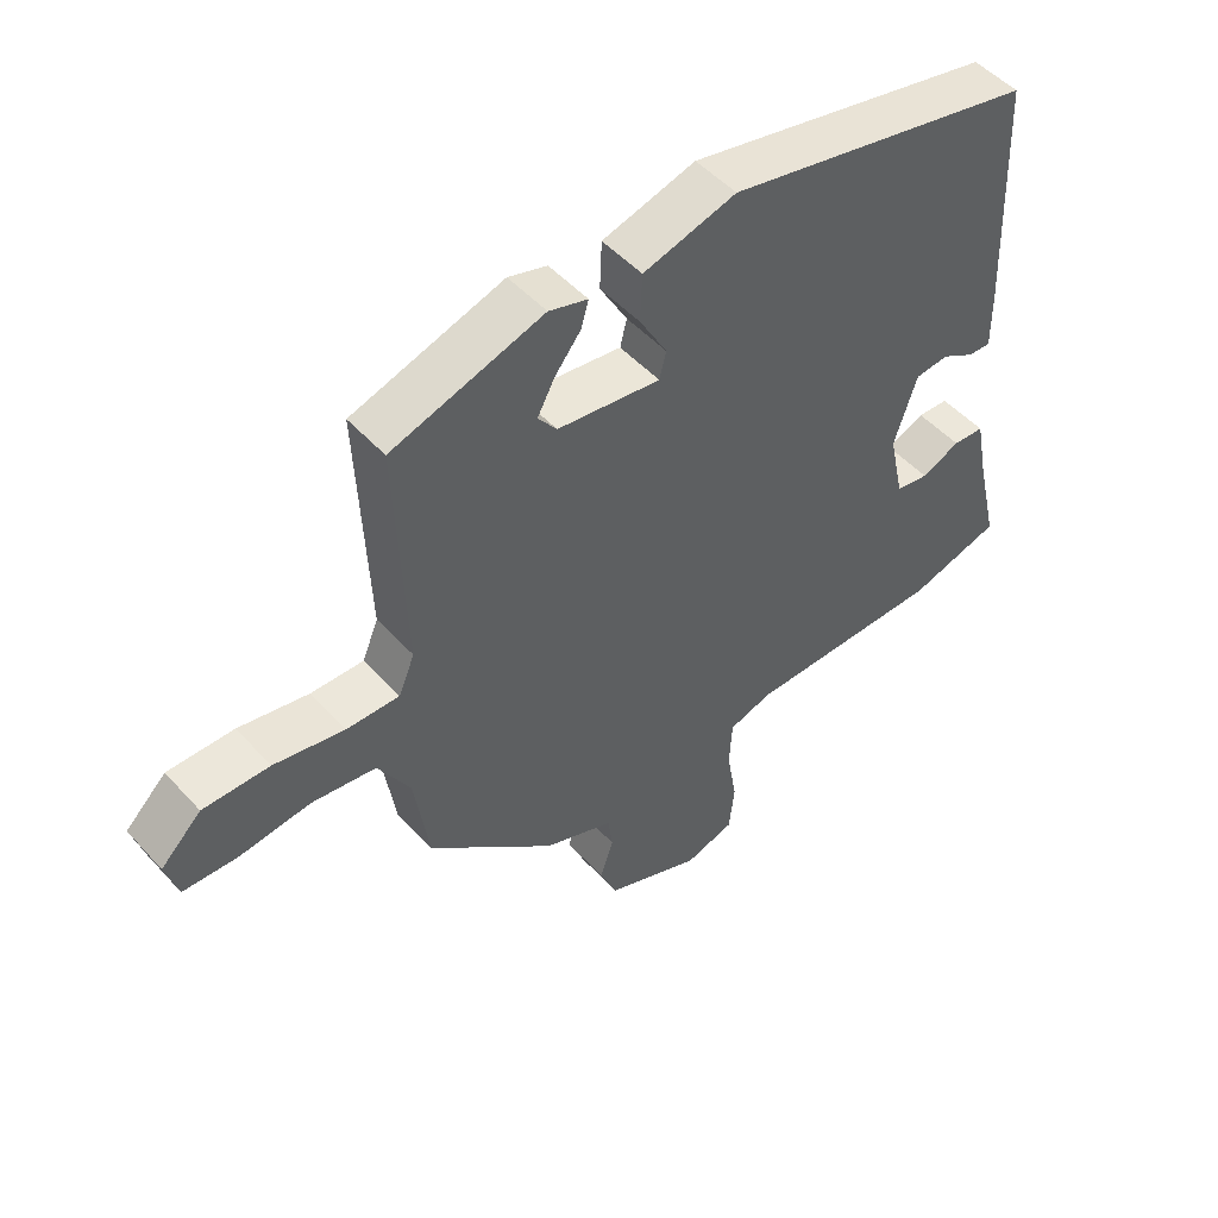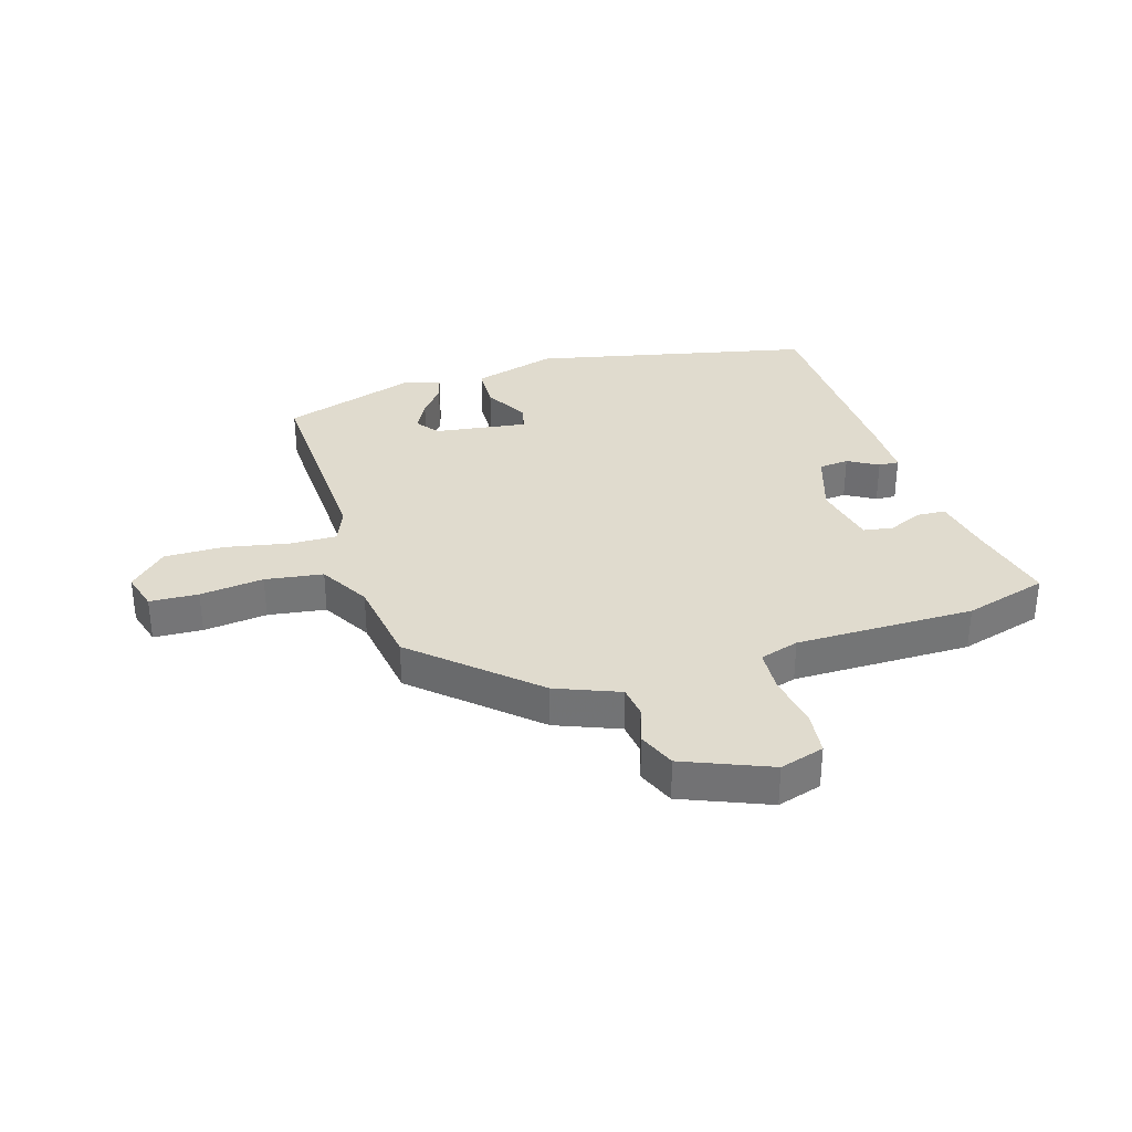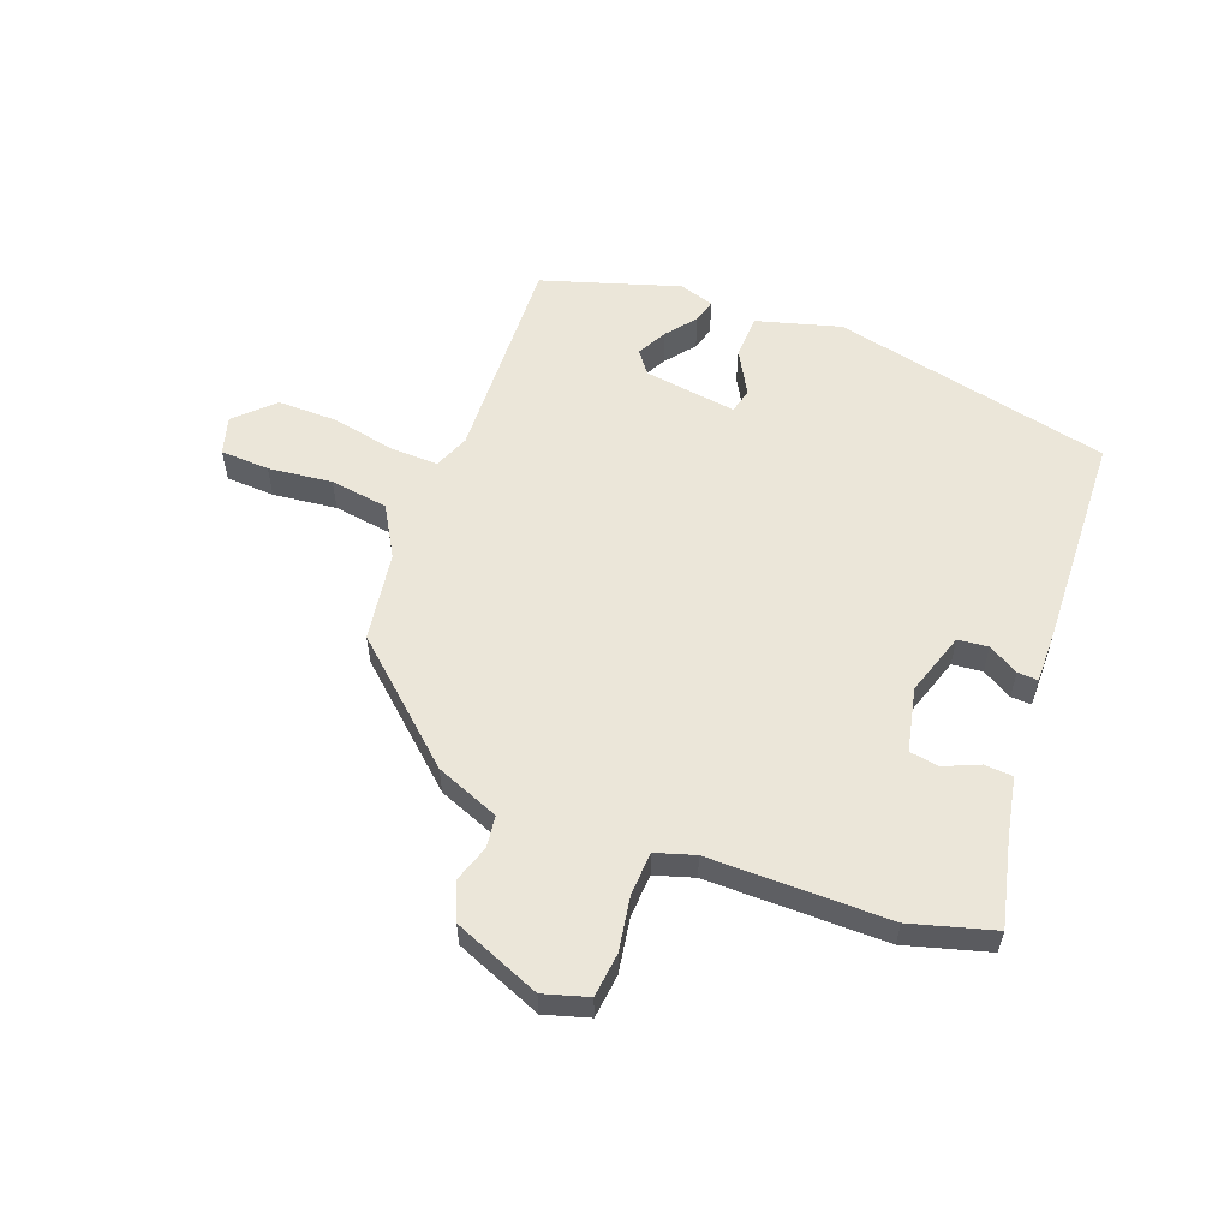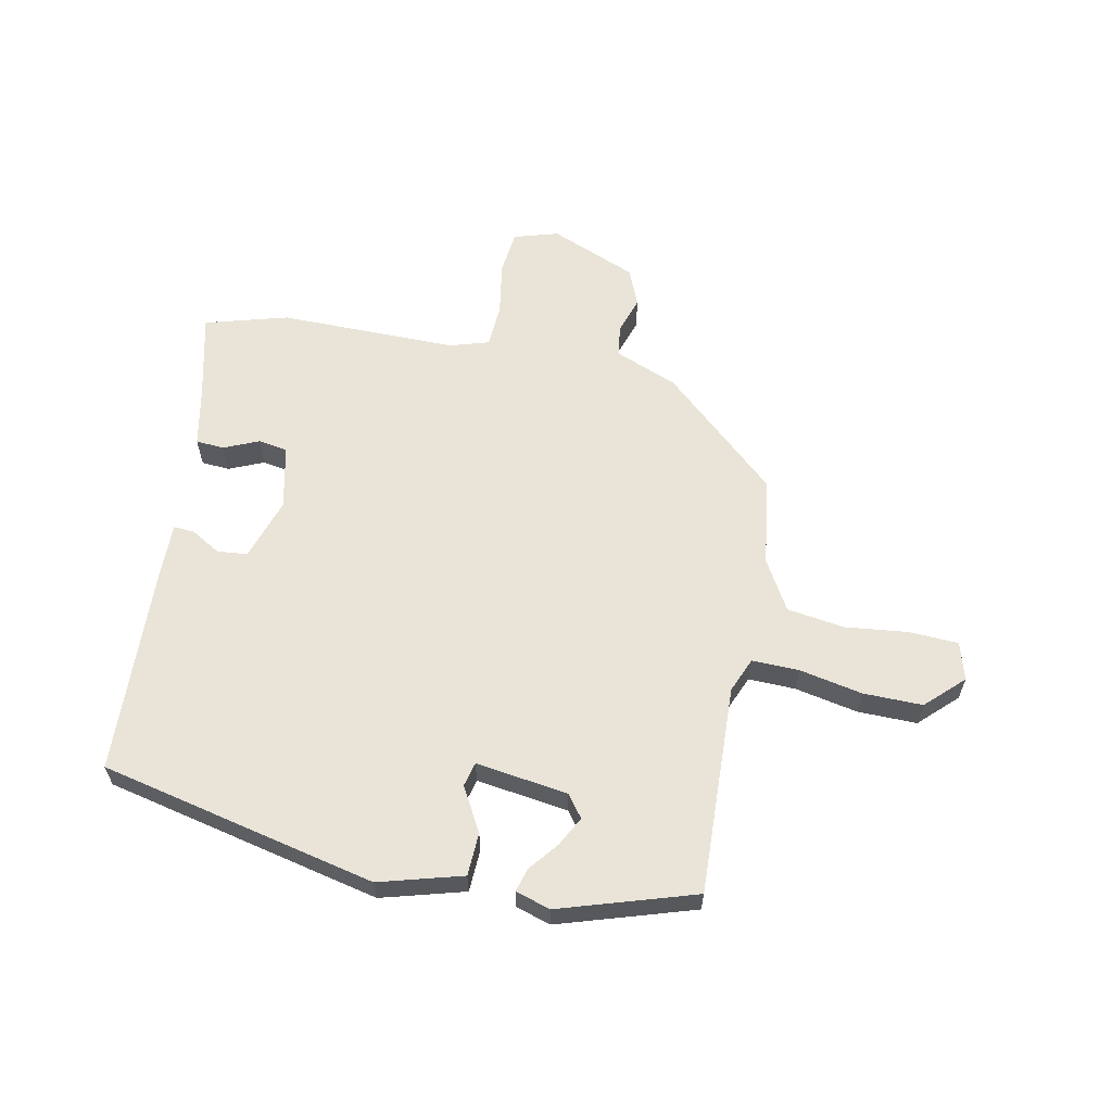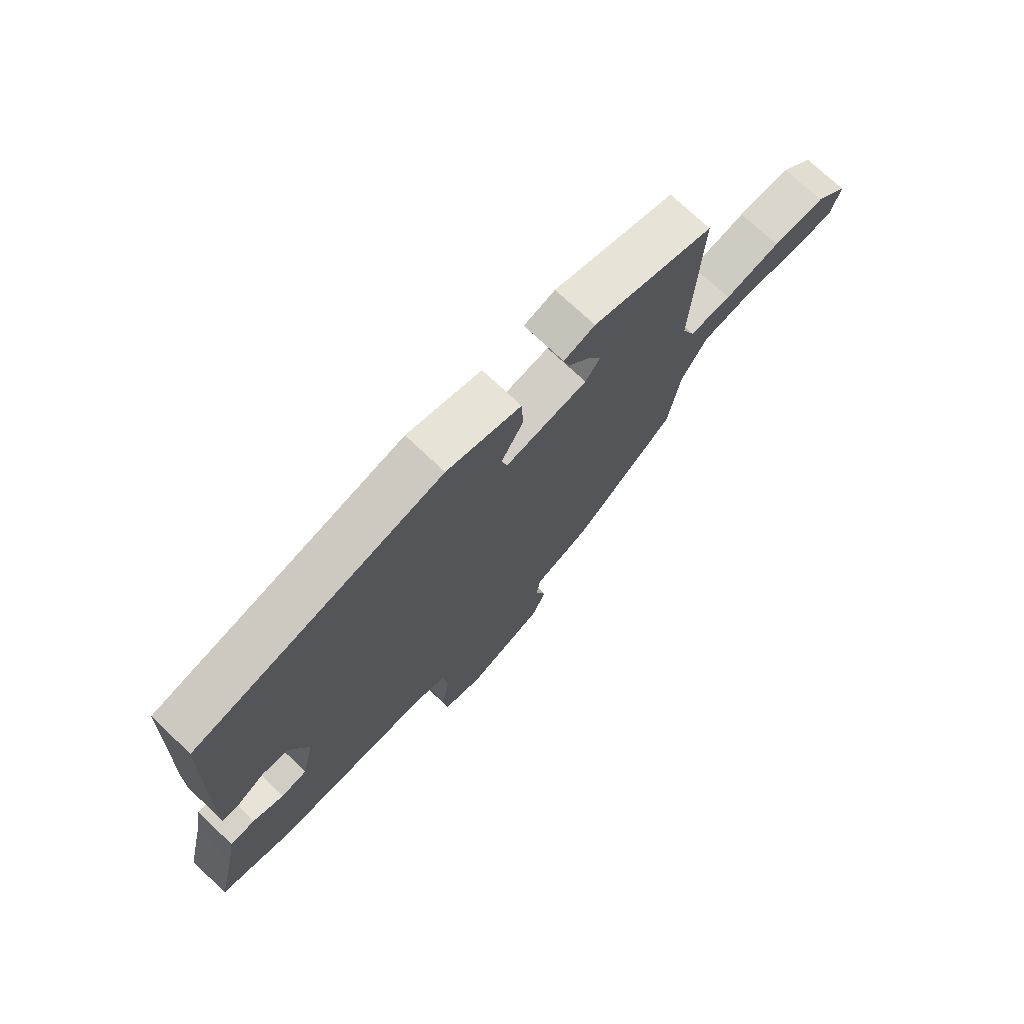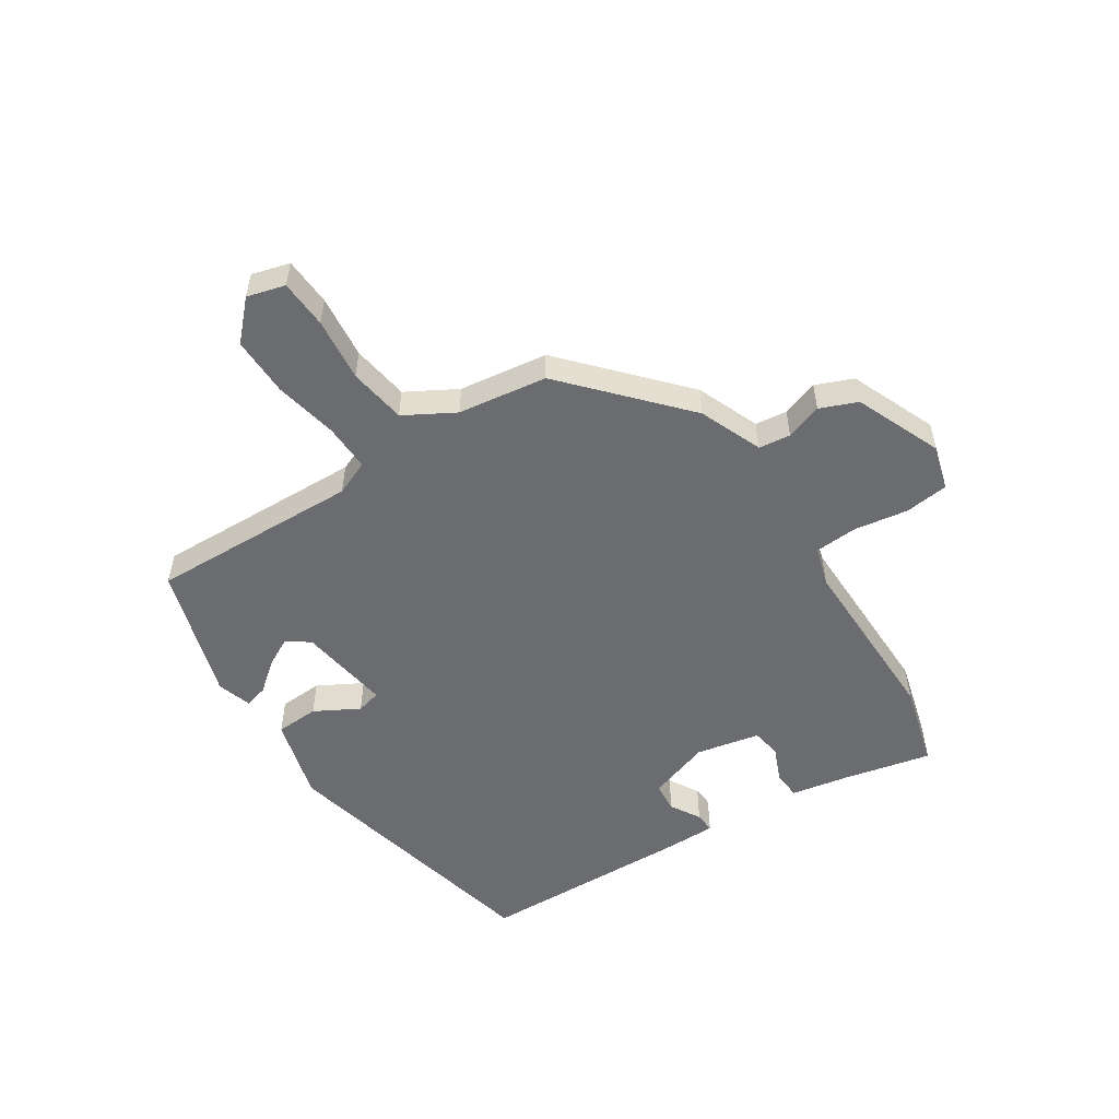
<metadata>
{"format":"obj","ext":"obj","renderer":"f3d","projection":"perspective","resolution":1024,"background":"white","views":[{"elev":50.1,"azim":139.6,"up":"+Z"},{"elev":33.7,"azim":162.9,"up":"+Y"},{"elev":56.8,"azim":-159.4,"up":"+Y"},{"elev":61.1,"azim":11.4,"up":"+Y"},{"elev":73.3,"azim":-46.6,"up":"+Z"},{"elev":-53.7,"azim":123.4,"up":"+Y"}]}
</metadata>
<code>
v 0.455 0.07 -0.349
v 0.265 0.07 -0.519
v 0.16 0.07 -0.561
v 0.153 0.07 -0.614
v 0.173 0.07 -0.675
v 0.147 0.07 -0.737
v 0.003 0.07 -0.796
v -0.071 0.07 -0.774
v -0.079 0.07 -0.701
v -0.064 0.07 -0.611
v -0.068 0.07 -0.539
v -0.133 0.07 -0.519
v -0.43 0.07 -0.52
v -0.568 0.07 -0.481
v -0.534 0.07 -0.336
v -0.515 0.07 -0.239
v -0.468 0.07 -0.236
v -0.41 0.07 -0.261
v -0.361 0.07 -0.253
v -0.338 0.07 -0.147
v -0.372 0.07 -0.043
v -0.422 0.07 -0.038
v -0.472 0.07 -0.067
v -0.506 0.07 -0.069
v -0.505 0.07 0.02
v -0.491 0.07 0.373
v -0.029 0.07 0.476
v 0.11 0.07 0.437
v 0.113 0.07 0.365
v 0.072 0.07 0.292
v 0.082 0.07 0.251
v 0.236 0.07 0.273
v 0.264 0.07 0.31
v 0.238 0.07 0.359
v 0.199 0.07 0.408
v 0.188 0.07 0.447
v 0.246 0.07 0.465
v 0.472 0.07 0.394
v 0.458 0.07 0.044
v 0.482 0.07 -0.014
v 0.561 0.07 -0.012
v 0.666 0.07 0.009
v 0.765 0.07 0.01
v 0.826 0.07 -0.049
v 0.808 0.07 -0.112
v 0.727 0.07 -0.116
v 0.621 0.07 -0.104
v 0.525 0.07 -0.118
v 0.477 0.07 -0.201
v 0.455 0 -0.349
v 0.265 0 -0.519
v 0.16 0 -0.561
v 0.153 0 -0.614
v 0.173 0 -0.675
v 0.147 0 -0.737
v 0.003 0 -0.796
v -0.071 0 -0.774
v -0.079 0 -0.701
v -0.064 0 -0.611
v -0.068 0 -0.539
v -0.133 0 -0.519
v -0.43 0 -0.52
v -0.568 0 -0.481
v -0.534 0 -0.336
v -0.515 0 -0.239
v -0.468 0 -0.236
v -0.41 0 -0.261
v -0.361 0 -0.253
v -0.338 0 -0.147
v -0.372 0 -0.043
v -0.422 0 -0.038
v -0.472 0 -0.067
v -0.506 0 -0.069
v -0.505 0 0.02
v -0.491 0 0.373
v -0.029 0 0.476
v 0.11 0 0.437
v 0.113 0 0.365
v 0.072 0 0.292
v 0.082 0 0.251
v 0.236 0 0.273
v 0.264 0 0.31
v 0.238 0 0.359
v 0.199 0 0.408
v 0.188 0 0.447
v 0.246 0 0.465
v 0.472 0 0.394
v 0.458 0 0.044
v 0.482 0 -0.014
v 0.561 0 -0.012
v 0.666 0 0.009
v 0.765 0 0.01
v 0.826 0 -0.049
v 0.808 0 -0.112
v 0.727 0 -0.116
v 0.621 0 -0.104
v 0.525 0 -0.118
v 0.477 0 -0.201
f 44 45 46 47
f 44 47 48
f 41 42 43 44
f 40 41 44 48
f 39 40 48 49
f 37 38 39
f 34 35 36 37
f 33 34 37 39
f 32 33 39 49
f 27 28 29 30
f 27 30 31
f 26 27 31
f 25 26 31
f 22 23 24 25
f 21 22 25 31
f 20 21 31 32
f 15 16 17 18
f 15 18 19
f 12 13 14 15
f 11 12 15 19
f 7 8 9 10
f 7 10 11
f 4 5 6 7
f 3 4 7 11
f 19 20 32 49
f 3 11 19 49
f 1 2 3 49
f 96 95 94 93
f 97 96 93
f 93 92 91 90
f 97 93 90 89
f 98 97 89 88
f 88 87 86
f 86 85 84 83
f 88 86 83 82
f 98 88 82 81
f 79 78 77 76
f 80 79 76
f 80 76 75
f 80 75 74
f 74 73 72 71
f 80 74 71 70
f 81 80 70 69
f 67 66 65 64
f 68 67 64
f 64 63 62 61
f 68 64 61 60
f 59 58 57 56
f 60 59 56
f 56 55 54 53
f 60 56 53 52
f 98 81 69 68
f 98 68 60 52
f 98 52 51 50
f 1 50 51 2
f 2 51 52 3
f 3 52 53 4
f 4 53 54 5
f 5 54 55 6
f 6 55 56 7
f 7 56 57 8
f 8 57 58 9
f 9 58 59 10
f 10 59 60 11
f 11 60 61 12
f 12 61 62 13
f 13 62 63 14
f 14 63 64 15
f 15 64 65 16
f 16 65 66 17
f 17 66 67 18
f 18 67 68 19
f 19 68 69 20
f 20 69 70 21
f 21 70 71 22
f 22 71 72 23
f 23 72 73 24
f 24 73 74 25
f 25 74 75 26
f 26 75 76 27
f 27 76 77 28
f 28 77 78 29
f 29 78 79 30
f 30 79 80 31
f 31 80 81 32
f 32 81 82 33
f 33 82 83 34
f 34 83 84 35
f 35 84 85 36
f 36 85 86 37
f 37 86 87 38
f 38 87 88 39
f 39 88 89 40
f 40 89 90 41
f 41 90 91 42
f 42 91 92 43
f 43 92 93 44
f 44 93 94 45
f 45 94 95 46
f 46 95 96 47
f 47 96 97 48
f 48 97 98 49
f 49 98 50 1

</code>
